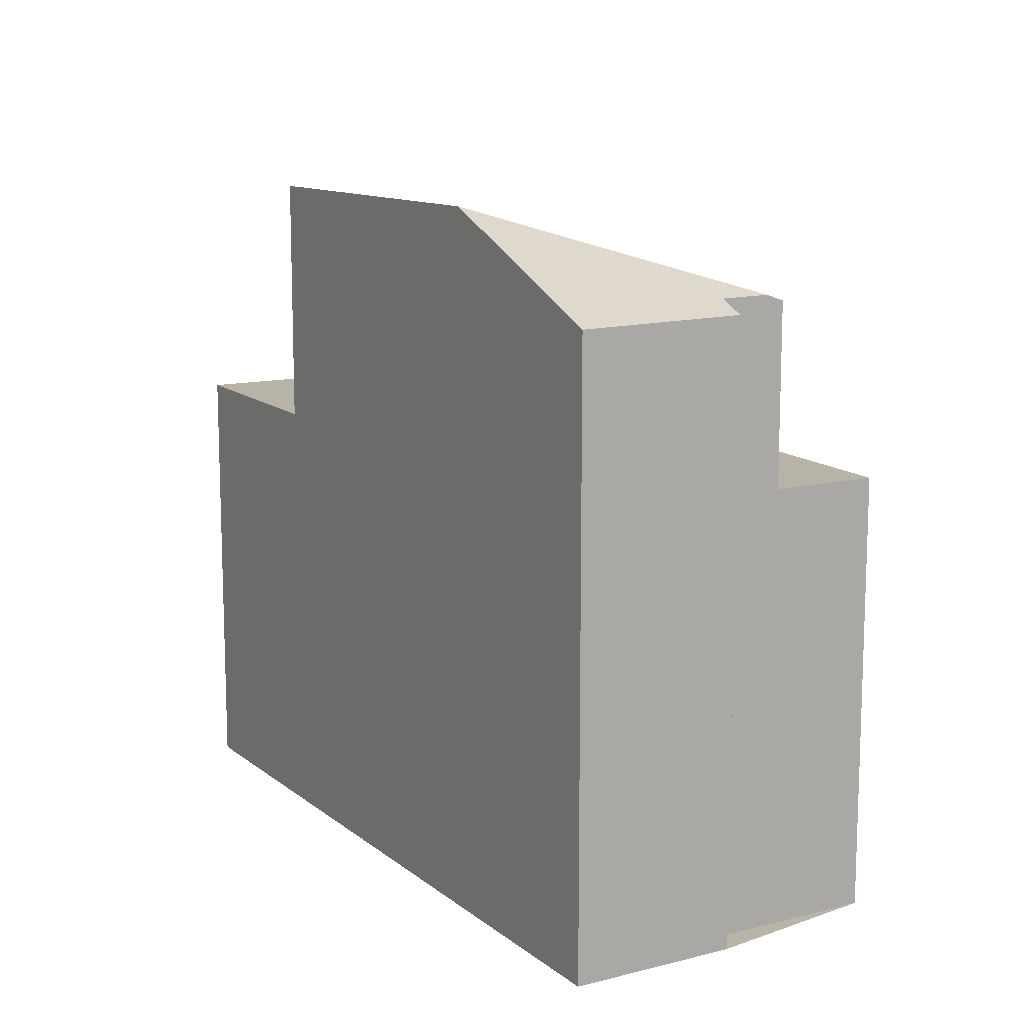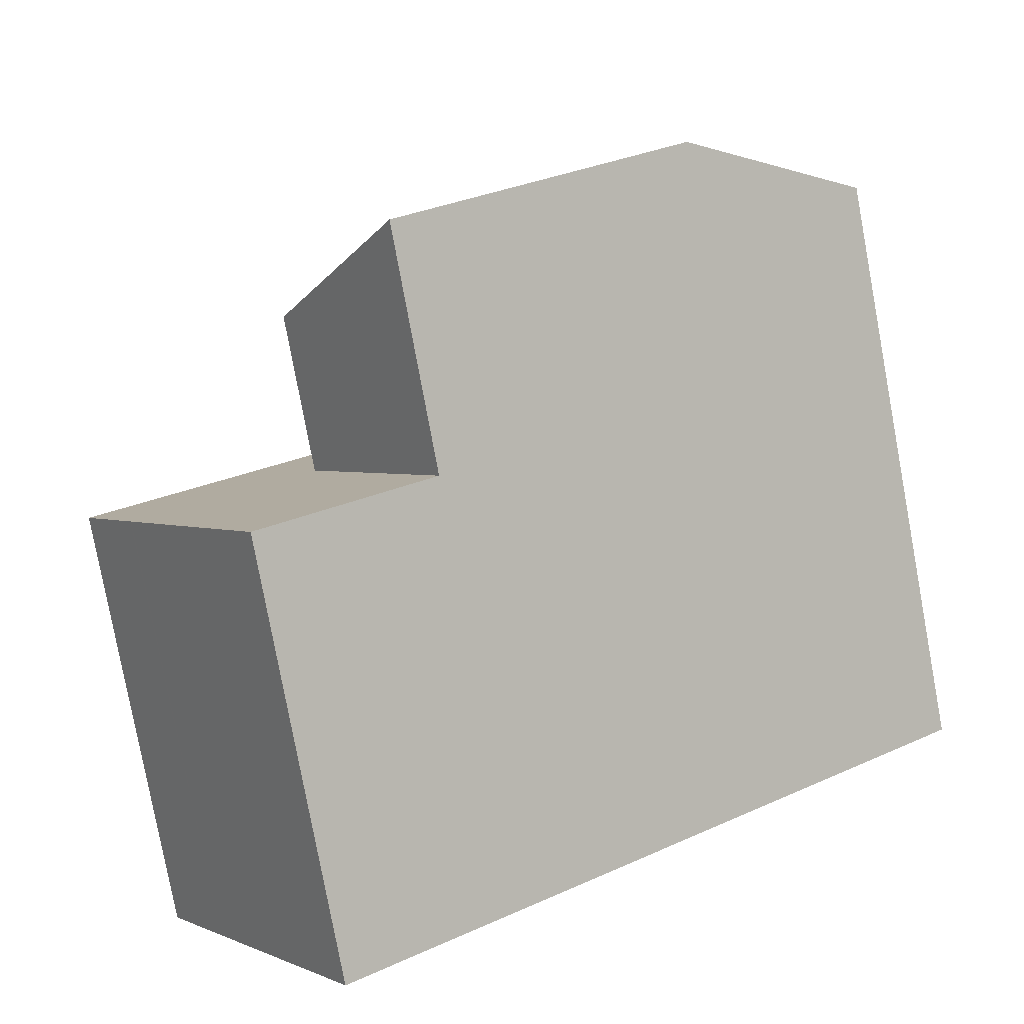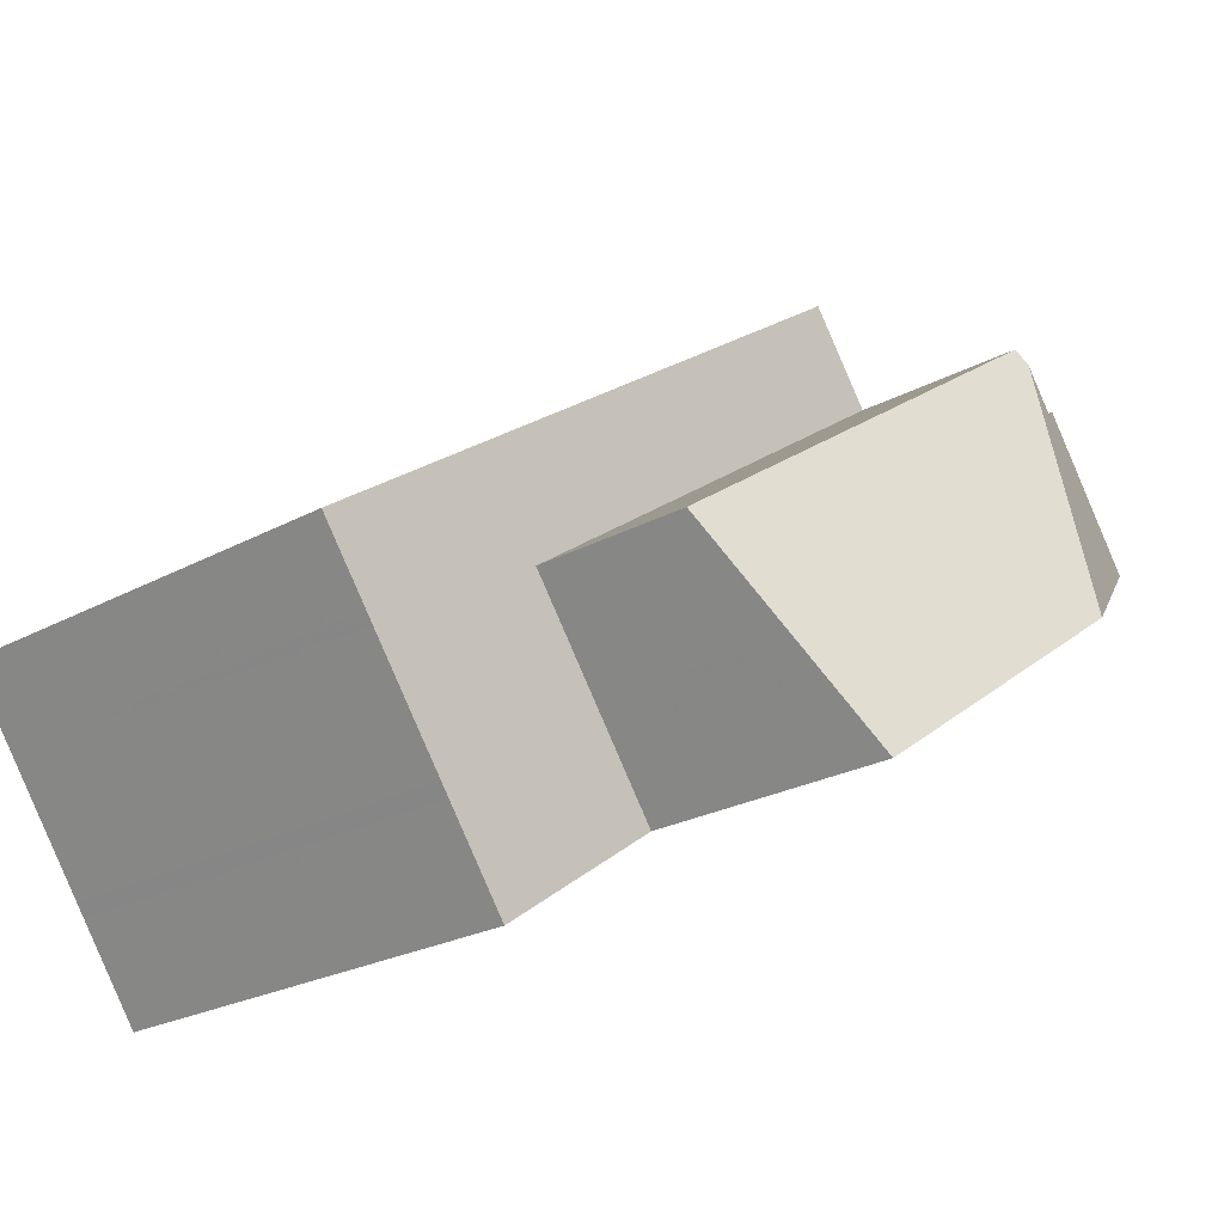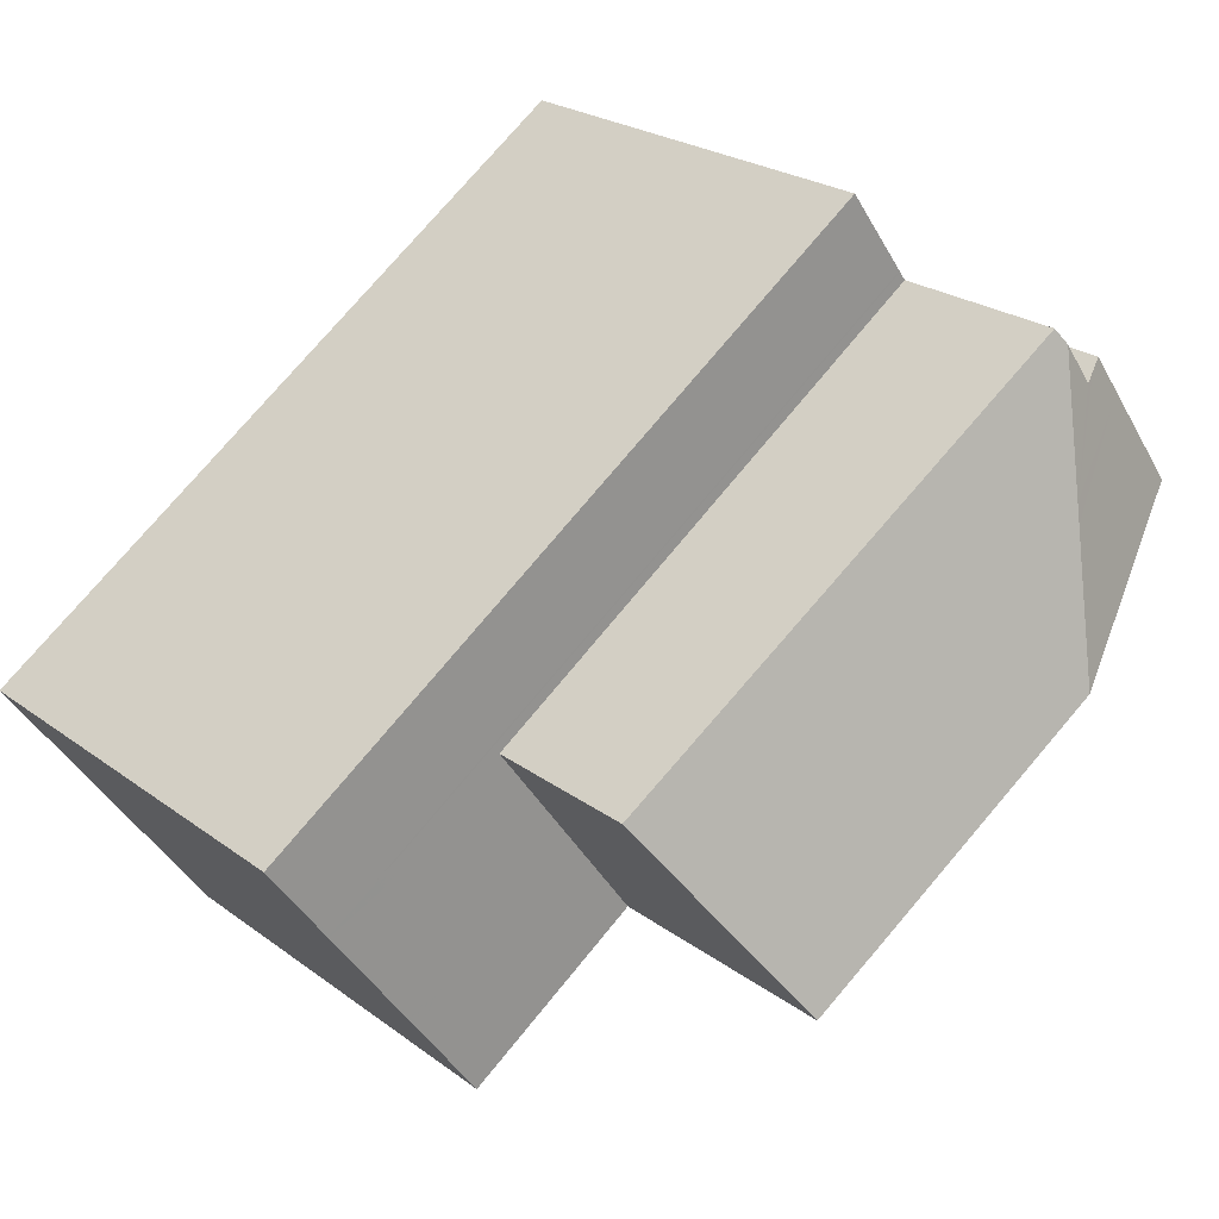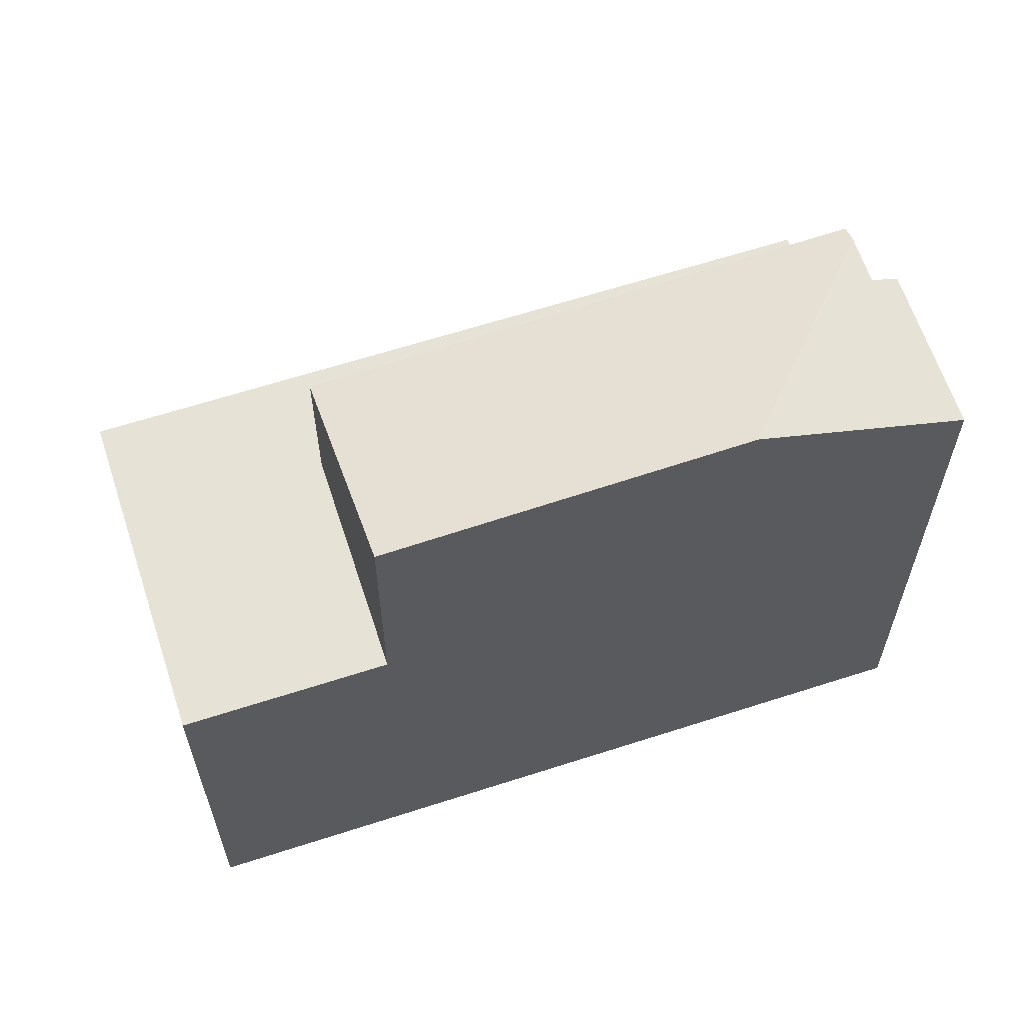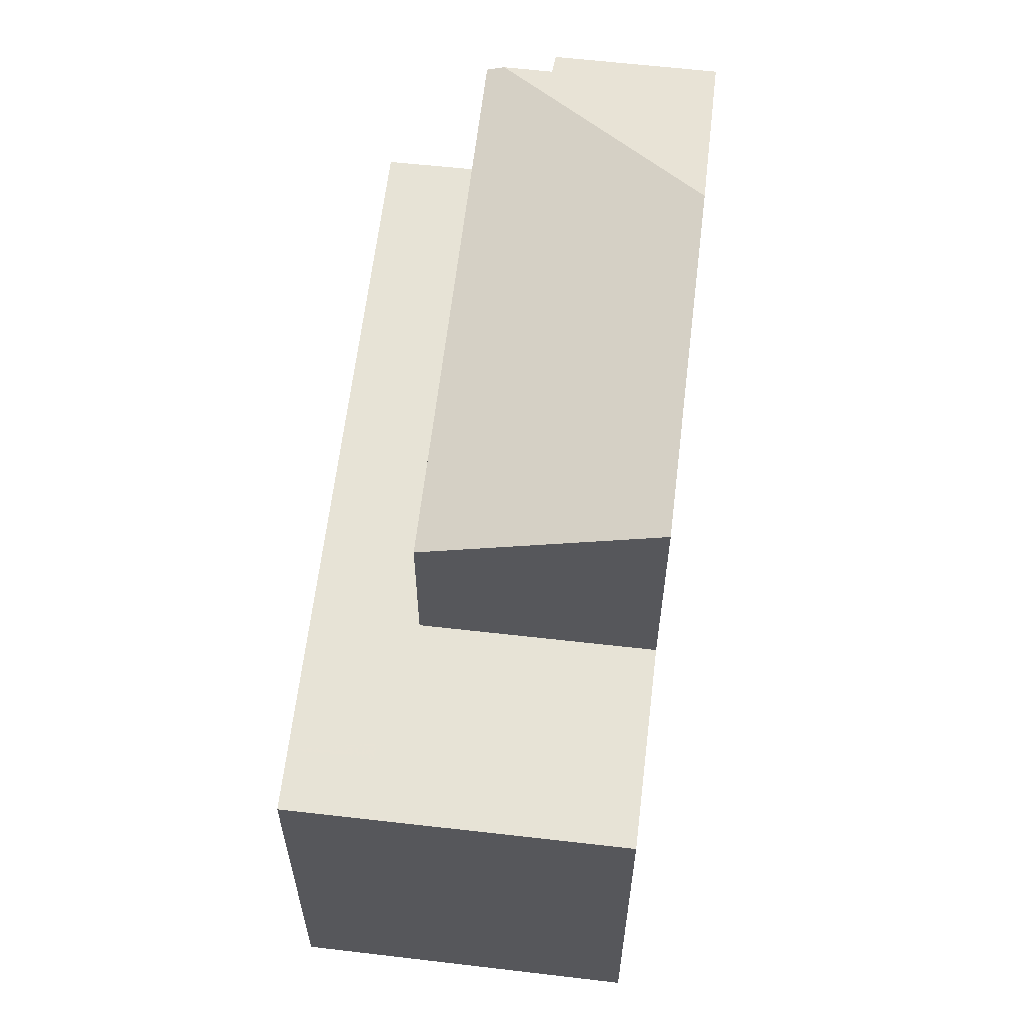
<metadata>
{"format":"obj","ext":"obj","renderer":"f3d","projection":"perspective","resolution":1024,"background":"white","views":[{"elev":13.1,"azim":95.1,"up":"+Z"},{"elev":-79.4,"azim":10.5,"up":"+Y"},{"elev":-24.1,"azim":-47.9,"up":"+Y"},{"elev":23.5,"azim":-39.1,"up":"+Y"},{"elev":63.4,"azim":17.4,"up":"+Z"},{"elev":62.4,"azim":-47.7,"up":"+Z"}]}
</metadata>
<code>
v -2010 -1565 6.823
v -2001 -1558 6.818
v -2007 -1569 6.886
v -1999 -1560 9.725
v -1999 -1560 9.549
v -1997 -1562 9.545
v -2010 -1566 6.841
v -2000 -1559 6.836
v -2001 -1558 6.818
v -2010 -1565 6.823
v -2007 -1564 6.84
v -2008 -1563 6.822
v -2008 -1563 6.822
v -2005 -1568 6.885
v -2000 -1559 6.838
v -1999 -1560 9.725
v -2000 -1564 10.9
v -2002 -1566 10.83
v -2000 -1559 9.62
v -2007 -1564 9.372
v -2000 -1564 10.9
v -1999 -1560 9.725
v -2000 -1559 9.62
v -2005 -1568 10.74
v -2007 -1564 9.372
v -2005 -1568 9.388
v -1997 -1562 9.652
v -1999 -1560 9.649
v -2007 -1564 6.842
v -2007 -1564 9.339
v -2005 -1568 6.885
v -2007 -1564 9.37
v -2005 -1568 10.74
v -2007 -1564 9.37
v -1997 -1562 9.545
v -1997 -1562 9.652
v -2005 -1568 6.885
v -2000 -1564 10.9
v -2002 -1566 10.83
v -2005 -1568 10.74
v -2000 -1564 10.9
v -2005 -1568 9.388
v -2005 -1568 10.74
v -2005 -1568 6.885
v -2007 -1569 6.886
v -2003 -1562 6.84
v -2003 -1562 9.485
v -2004 -1562 6.838
v -2004 -1561 6.82
v -2004 -1561 6.82
v -2001 -1565 10.85
v -2001 -1565 10.85
v -2003 -1562 9.485
v -2000 -1559 6.834
v -2004 -1562 6.836
v -2007 -1564 6.837
v -2010 -1566 6.839
v -2003 -1562 6.84
v -2000 -1559 6.838
v -2009 -1566 6.843
v -2007 -1564 6.842
v -2007 -1564 9.37
v -2007 -1564 9.339
v -2007 -1564 6.842
v -2004 -1562 6.838
v -2000 -1559 6.836
v -2009 -1566 6.841
v -2007 -1564 6.84
v -2006 -1566 10.04
v -2006 -1566 9.363
v -2006 -1566 6.863
v -1998 -1561 9.65
v -1998 -1561 9.548
v -2000 -1562 10.25
v -2008 -1568 6.864
v -2006 -1566 6.863
v -2000 -1562 10.25
v -2002 -1564 10.16
v -2004 -1565 10.09
v -2006 -1566 10.04
v -2008 -1566 6.843
v -2008 -1566 6.841
v -2009 -1566 6.841
v -2007 -1567 6.864
v -2009 -1565 6.838
v -2009 -1564 6.823
v -2009 -1564 6.823
v -2006 -1569 6.886
v -2006 -1569 6.886
v -2006 -1566 9.366
v -2006 -1566 10.13
v -2006 -1566 6.866
v -2000 -1562 10.33
v -2004 -1565 10.18
v -2002 -1564 10.24
v -2006 -1566 10.13
v -2007 -1567 6.867
v -2008 -1568 6.867
v -1998 -1561 9.547
v -1998 -1561 9.65
v -2000 -1562 10.33
v -2006 -1566 6.866
v -2009 -1566 6.843
v -2009 -1566 6.841
v -2009 -1566 6.841
v -2008 -1567 6.864
v -2009 -1566 6.838
v -2010 -1564 6.823
v -2010 -1564 6.823
v -2007 -1567 6.867
v -2006 -1569 6.886
v -2006 -1569 6.886
v -2009 -1566 6.843
v -2009 -1566 6.841
v -2009 -1566 6.841
v -2008 -1568 6.864
v -2010 -1566 6.839
v -2010 -1565 6.823
v -2010 -1565 6.823
v -2008 -1568 6.867
v -2007 -1569 6.886
v -2007 -1569 6.886
v -2010 -1565 6.823
v -2010 -1565 6.823
v -2010 -1565 8.882e-16
v -2010 -1565 0
v -2001 -1558 6.818
v -2001 -1558 6.818
v -2001 -1558 0
v -2001 -1558 0
v -2007 -1569 6.886
v -2007 -1569 6.886
v -2007 -1569 0
v -2007 -1569 0
v -1999 -1560 9.649
v -1999 -1560 9.725
v -1999 -1560 0
v -1999 -1560 0
v -1998 -1561 9.548
v -1999 -1560 9.549
v -1999 -1560 0
v -1998 -1561 -1.776e-15
v -1997 -1562 9.652
v -1997 -1562 9.545
v -1997 -1562 0
v -1997 -1562 -1.776e-15
v -2010 -1566 6.839
v -2010 -1566 6.841
v -2010 -1566 0
v -2010 -1566 0
v -2000 -1559 6.836
v -2000 -1559 6.836
v -2000 -1559 0
v -2000 -1559 0
v -2000 -1559 6.834
v -2001 -1558 6.818
v -2001 -1558 0
v -2000 -1559 0
v -2010 -1565 6.823
v -2010 -1565 6.823
v -2010 -1565 0
v -2010 -1565 8.882e-16
v -2004 -1561 6.82
v -2008 -1563 6.822
v -2008 -1563 0
v -2004 -1561 -8.882e-16
v -2001 -1565 10.85
v -2000 -1564 10.9
v -2000 -1564 0
v -2001 -1565 0
v -2005 -1568 10.74
v -2002 -1566 10.83
v -2002 -1566 0
v -2005 -1568 0
v -1999 -1560 9.725
v -2000 -1559 9.62
v -2000 -1559 0
v -1999 -1560 0
v -1999 -1560 9.725
v -1999 -1560 9.725
v -1999 -1560 0
v -1999 -1560 0
v -2000 -1564 10.9
v -1997 -1562 9.652
v -1997 -1562 -1.776e-15
v -2000 -1564 0
v -1999 -1560 9.549
v -1999 -1560 9.649
v -1999 -1560 0
v -1999 -1560 0
v -2006 -1569 6.886
v -2005 -1568 6.885
v -2005 -1568 0
v -2006 -1569 0
v -1997 -1562 9.545
v -1997 -1562 9.545
v -1997 -1562 0
v -1997 -1562 0
v -2008 -1568 6.867
v -2007 -1569 6.886
v -2007 -1569 0
v -2008 -1568 -8.882e-16
v -2001 -1558 6.818
v -2004 -1561 6.82
v -2004 -1561 -8.882e-16
v -2001 -1558 0
v -2002 -1566 10.83
v -2001 -1565 10.85
v -2001 -1565 0
v -2002 -1566 0
v -2000 -1559 6.836
v -2000 -1559 6.834
v -2000 -1559 0
v -2000 -1559 0
v -2010 -1565 6.823
v -2010 -1566 6.839
v -2010 -1566 0
v -2010 -1565 0
v -2009 -1566 6.841
v -2009 -1566 6.843
v -2009 -1566 -8.882e-16
v -2009 -1566 8.882e-16
v -2000 -1559 6.838
v -2000 -1559 6.836
v -2000 -1559 0
v -2000 -1559 0
v -2010 -1566 6.841
v -2009 -1566 6.841
v -2009 -1566 8.882e-16
v -2010 -1566 0
v -1998 -1561 9.547
v -1998 -1561 9.548
v -1998 -1561 -1.776e-15
v -1998 -1561 0
v -2009 -1566 6.843
v -2008 -1568 6.864
v -2008 -1568 0
v -2009 -1566 -8.882e-16
v -2008 -1563 6.822
v -2009 -1564 6.823
v -2009 -1564 0
v -2008 -1563 0
v -2006 -1569 6.886
v -2006 -1569 6.886
v -2006 -1569 0
v -2006 -1569 -8.882e-16
v -2008 -1568 6.864
v -2008 -1568 6.867
v -2008 -1568 -8.882e-16
v -2008 -1568 0
v -1997 -1562 9.545
v -1998 -1561 9.547
v -1998 -1561 0
v -1997 -1562 0
v -2009 -1564 6.823
v -2010 -1564 6.823
v -2010 -1564 0
v -2009 -1564 0
v -2007 -1569 6.886
v -2006 -1569 6.886
v -2006 -1569 -8.882e-16
v -2007 -1569 8.882e-16
v -2010 -1564 6.823
v -2010 -1565 6.823
v -2010 -1565 0
v -2010 -1564 0
v -2007 -1569 6.886
v -2007 -1569 6.886
v -2007 -1569 8.882e-16
v -2007 -1569 0
v -2010 -1565 0
v -2001 -1558 0
v -1999 -1560 0
v -1999 -1560 0
v -1997 -1562 0
v -2007 -1569 0
f 100 72 73 99
f 47 23 15 46
f 50 2 9 49
f 55 49 9 54
f 86 12 56 85
f 87 13 12 86
f 52 18 39 51
f 43 24 26 42
f 34 25 30
f 101 74 72 100
f 42 26 14 44
f 97 84 76 102
f 39 18 33 40
f 35 6 27 36
f 79 20 53 78
f 36 27 21 41
f 88 37 31 89
f 80 32 20 79
f 46 29 30 25 47
f 49 12 13 50
f 56 12 49 55
f 51 38 17 52
f 78 53 19 16 77
f 54 8 48 55
f 85 56 11 83
f 55 48 11 56
f 66 59 58 65
f 82 68 61 81
f 70 63 62 69
f 71 64 63 70
f 65 58 61 68
f 65 48 8 66
f 83 11 68 82
f 68 11 48 65
f 91 43 42 90
f 90 42 44 92
f 72 28 5 73
f 74 22 4 28 72
f 81 61 76 84
f 95 51 39 94
f 94 39 40 96
f 93 38 51 95
f 104 82 81 103
f 105 83 82 104
f 103 81 84 106
f 108 86 85 107
f 109 87 86 108
f 106 84 97 110
f 112 88 89 111
f 107 85 83 105
f 90 70 69 91
f 92 71 70 90
f 94 79 78 95
f 96 80 79 94
f 95 78 77 93
f 110 97 88 112
f 99 35 36 100
f 100 36 41 101
f 102 37 88 97
f 114 104 103 113
f 115 105 104 114
f 113 103 106 116
f 118 108 107 117
f 119 109 108 118
f 116 106 110 120
f 122 112 111 121
f 117 107 105 115
f 120 110 112 122
f 113 60 67 114
f 114 67 7 115
f 116 75 60 113
f 117 57 10 118
f 118 10 1 119
f 120 98 75 116
f 121 3 45 122
f 115 7 57 117
f 122 45 98 120
f 124 125 126 123
f 128 129 130 127
f 132 133 134 131
f 136 137 138 135
f 140 141 142 139
f 144 145 146 143
f 148 149 150 147
f 152 153 154 151
f 156 157 158 155
f 160 161 162 159
f 164 165 166 163
f 168 169 170 167
f 172 173 174 171
f 176 177 178 175
f 180 181 182 179
f 184 185 186 183
f 188 189 190 187
f 192 193 194 191
f 196 197 198 195
f 200 201 202 199
f 204 205 206 203
f 208 209 210 207
f 212 213 214 211
f 216 217 218 215
f 220 221 222 219
f 224 225 226 223
f 228 229 230 227
f 232 233 234 231
f 236 237 238 235
f 240 241 242 239
f 244 245 246 243
f 248 249 250 247
f 252 253 254 251
f 256 257 258 255
f 260 261 262 259
f 264 265 266 263
f 268 269 270 267
f 272 273 274 275 276 271

</code>
